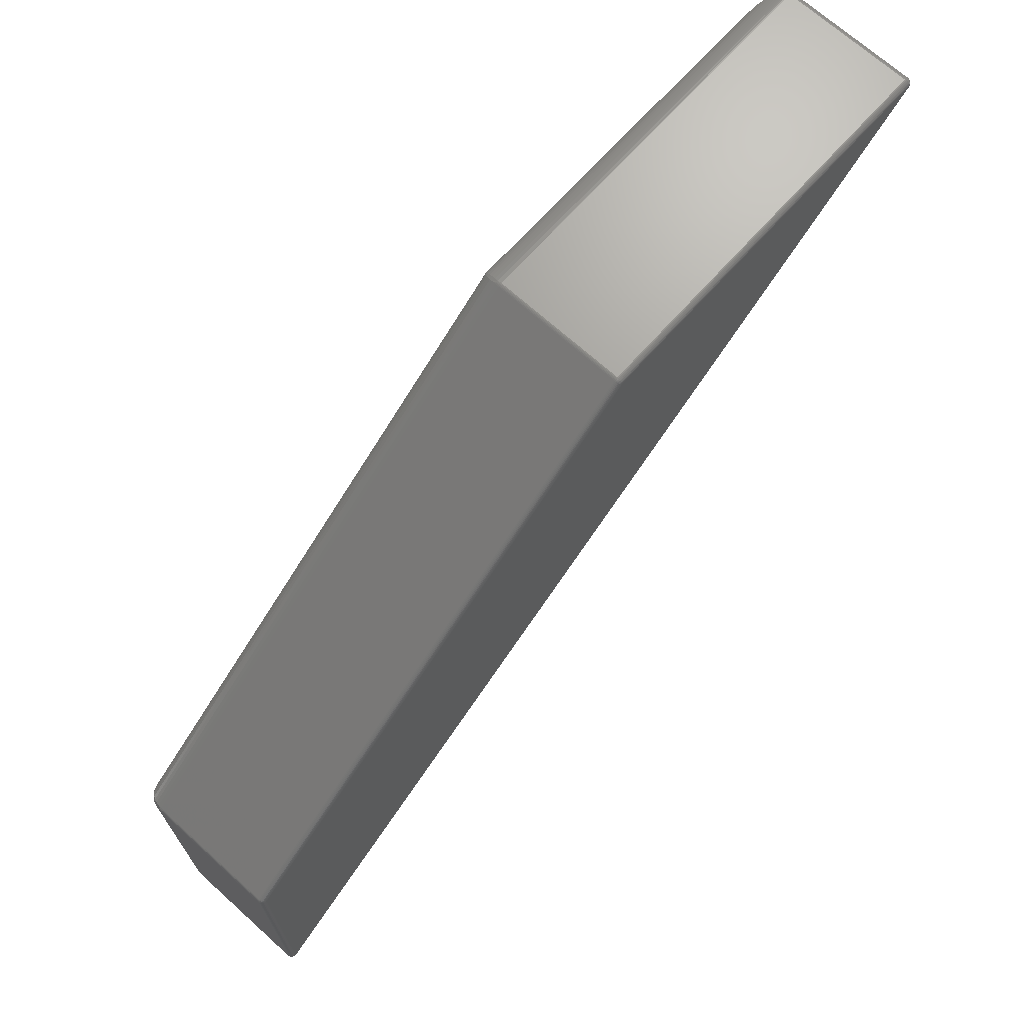
<metadata>
{"format":"stl","ext":"stl","renderer":"f3d","projection":"perspective","resolution":1024,"background":"white","views":[{"elev":69.4,"azim":132.0,"up":"+Z"}]}
</metadata>
<code>
# stl→obj: 364 verts, 724 faces
v -0.733 -0.005629 0.3697
v 0.464 -0.006288 -0.5882
v -0.7325 -0.006288 0.369
v 0.4642 -0.004823 -0.5878
v -0.7322 -0.004823 0.3694
v -0.7326 -0.007812 0.3689
v 0.4639 -0.007812 -0.5883
v -0.7277 2.039e-18 0.375
v 0.4688 8.174e-17 -0.5822
v -0.7287 -0.0001501 0.3738
v 0.4678 -0.0001501 -0.5834
v -0.7296 -0.0005947 0.3727
v 0.4669 -0.0005947 -0.5845
v -0.7304 -0.001317 0.3716
v 0.466 -0.001317 -0.5856
v -0.7312 -0.002288 0.3707
v 0.4653 -0.002288 -0.5865
v -0.7318 -0.003472 0.3699
v 0.4647 -0.003472 -0.5873
v -0.7286 -0.005629 0.3825
v -0.1976 -0.004823 0.3822
v -0.7277 -0.004823 0.3822
v -0.1976 -0.006288 0.3827
v -0.7277 -0.006288 0.3827
v -0.1976 -0.007812 0.3828
v -0.7277 -0.007812 0.3828
v -0.1976 6.09e-17 0.375
v -0.1976 -0.0001501 0.3765
v -0.7277 -0.0001501 0.3765
v -0.1976 -0.0005947 0.378
v -0.7277 -0.0005947 0.378
v -0.1976 -0.001317 0.3793
v -0.7277 -0.001317 0.3793
v -0.1976 -0.002288 0.3805
v -0.7277 -0.002288 0.3805
v -0.1976 -0.003472 0.3815
v -0.7277 -0.003472 0.3815
v -0.7326 -0.1875 0.3689
v 0.4639 -0.1875 -0.5883
v -0.1976 -0.1875 0.3828
v -0.7277 -0.1875 0.3828
v 0.4453 -0.2188 -0.5334
v -0.6805 -0.2176 0.3563
v 0.4509 -0.2173 -0.55
v -0.6609 -0.2188 0.3516
v -0.7303 -0.1954 0.3683
v 0.4628 -0.198 -0.5851
v -0.7281 -0.1985 0.3678
v 0.4619 -0.2015 -0.5824
v -0.7249 -0.2016 0.367
v 0.4605 -0.2055 -0.5783
v -0.7204 -0.2049 0.3659
v 0.4584 -0.2096 -0.5721
v -0.7124 -0.2092 0.364
v 0.4554 -0.2137 -0.5632
v -0.6995 -0.2138 0.3609
v -0.7324 -0.1898 0.3689
v 0.4638 -0.1897 -0.5881
v -0.7318 -0.1921 0.3687
v 0.4637 -0.1916 -0.5878
v -0.7311 -0.1938 0.3685
v 0.4635 -0.1935 -0.5873
v 0.4633 -0.1953 -0.5865
v -0.2048 -0.2185 0.3555
v -0.6792 -0.2176 0.3601
v -0.2059 -0.2188 0.3516
v -0.1977 -0.1926 0.3824
v -0.727 -0.1921 0.3825
v -0.7264 -0.1938 0.3822
v -0.7255 -0.1954 0.3818
v -0.198 -0.1976 0.3811
v -0.7235 -0.1985 0.3808
v -0.7206 -0.2016 0.3795
v -0.1986 -0.2023 0.3791
v -0.7164 -0.2049 0.3775
v -0.1993 -0.2066 0.3763
v -0.7089 -0.2092 0.374
v -0.2002 -0.2104 0.3728
v -0.6968 -0.2138 0.3684
v -0.2013 -0.2136 0.3688
v -0.2025 -0.2161 0.3643
v -0.2038 -0.2177 0.3594
v -0.7275 -0.1898 0.3827
v -0.7337 -0.1875 0.3699
v -0.7292 -0.1875 0.3827
v -0.7306 -0.1875 0.3823
v -0.7319 -0.1875 0.3816
v -0.7331 -0.1875 0.3807
v -0.7341 -0.1875 0.3796
v -0.7348 -0.1875 0.3783
v -0.7353 -0.1875 0.3769
v -0.7355 -0.1875 0.3754
v -0.7355 -0.1875 0.3739
v -0.7351 -0.1875 0.3725
v -0.7345 -0.1875 0.3711
v -0.7337 -0.007812 0.3699
v -0.7345 -0.007812 0.3711
v -0.7351 -0.007812 0.3725
v -0.7355 -0.007812 0.3739
v -0.7355 -0.007812 0.3754
v -0.7353 -0.007812 0.3769
v -0.7348 -0.007812 0.3783
v -0.7341 -0.007812 0.3796
v -0.7331 -0.007812 0.3807
v -0.7319 -0.007812 0.3816
v -0.7306 -0.007812 0.3823
v -0.7292 -0.007812 0.3827
v -0.7289 -0.0001846 0.3762
v -0.7294 -0.002697 0.3807
v -0.7292 -0.004183 0.3818
v -0.7325 -0.002697 0.3716
v -0.7331 -0.004183 0.3706
v -0.7334 -0.003462 0.3719
v -0.7294 -0.0001846 0.3748
v -0.7344 -0.006811 0.3711
v -0.7342 -0.005848 0.371
v -0.735 -0.006612 0.3725
v -0.7347 -0.005458 0.3723
v -0.7353 -0.006457 0.3739
v -0.735 -0.005153 0.3738
v -0.7354 -0.00635 0.3754
v -0.735 -0.004943 0.3752
v -0.7352 -0.006295 0.3768
v -0.7348 -0.004836 0.3767
v -0.7347 -0.006295 0.3782
v -0.7343 -0.004836 0.3781
v -0.7339 -0.00635 0.3795
v -0.7335 -0.004943 0.3794
v -0.733 -0.006457 0.3806
v -0.7326 -0.005153 0.3805
v -0.7318 -0.006612 0.3815
v -0.7315 -0.005458 0.3814
v -0.7305 -0.006811 0.3822
v -0.7303 -0.005848 0.3821
v -0.7337 -0.004961 0.3709
v -0.7314 -0.001392 0.3725
v -0.7312 -0.0008851 0.3739
v -0.7308 -0.0006272 0.3753
v -0.7303 -0.0006272 0.3767
v -0.7297 -0.0008851 0.378
v -0.7291 -0.001392 0.3792
v -0.7341 -0.004395 0.3721
v -0.7344 -0.003951 0.3735
v -0.7343 -0.003647 0.375
v -0.7341 -0.003492 0.3764
v -0.7336 -0.003492 0.3778
v -0.7329 -0.003647 0.3791
v -0.732 -0.003951 0.3803
v -0.731 -0.004395 0.3812
v -0.7298 -0.004961 0.382
v -0.7335 -0.002898 0.3733
v -0.7335 -0.002511 0.3747
v -0.7332 -0.002313 0.3761
v -0.7327 -0.002313 0.3775
v -0.732 -0.002511 0.3788
v -0.7312 -0.002898 0.38
v -0.7302 -0.003462 0.381
v -0.7326 -0.002034 0.3729
v -0.7324 -0.001578 0.3743
v -0.7321 -0.001346 0.3757
v -0.7316 -0.001346 0.3771
v -0.7309 -0.001578 0.3784
v -0.7302 -0.002034 0.3796
v 0.4737 -0.007812 -0.1571
v 0.4737 -0.1875 -0.1571
v 0.4747 -0.007812 -0.1581
v 0.4747 -0.1875 -0.1581
v 0.4755 -0.007812 -0.1592
v 0.4755 -0.1875 -0.1592
v 0.4761 -0.007812 -0.1605
v 0.4761 -0.1875 -0.1605
v 0.4764 -0.007812 -0.1618
v 0.4764 -0.1875 -0.1618
v 0.4766 -0.007812 -0.1632
v 0.4766 -0.1875 -0.1632
v -0.1927 -0.1875 0.3811
v -0.1927 -0.007812 0.3811
v 0.4766 -0.1875 -0.5822
v 0.4766 -0.007812 -0.5822
v 0.4763 -0.1875 -0.5843
v 0.4764 -0.007812 -0.5836
v 0.4754 -0.007812 -0.5863
v 0.4754 -0.1875 -0.5863
v 0.474 -0.1875 -0.588
v 0.4745 -0.007812 -0.5875
v 0.4721 -0.007812 -0.5892
v 0.4721 -0.1875 -0.5892
v 0.4701 -0.1875 -0.5899
v 0.4708 -0.007812 -0.5897
v 0.4679 -0.007812 -0.5899
v 0.4679 -0.1875 -0.5899
v 0.4658 -0.1875 -0.5894
v 0.4664 -0.007812 -0.5896
v 0.476 -0.007812 -0.585
v 0.4734 -0.007812 -0.5885
v 0.4693 -0.007812 -0.59
v 0.4651 -0.007812 -0.5891
v 0.4688 1.05e-16 -0.1632
v -0.1963 -0.007812 0.3827
v -0.1963 -0.1875 0.3827
v -0.195 -0.007812 0.3824
v -0.195 -0.1875 0.3824
v -0.1938 -0.007812 0.3818
v -0.1938 -0.1875 0.3818
v -0.1963 -0.006288 0.3826
v -0.1966 -0.0001501 0.3762
v -0.1957 -0.0005947 0.3773
v -0.1935 -0.003472 0.3801
v -0.1941 -0.002288 0.3793
v -0.1944 -0.003472 0.3807
v -0.1941 -0.004823 0.3813
v -0.193 -0.004823 0.3806
v -0.1938 -0.006288 0.3817
v -0.1928 -0.006288 0.381
v -0.1965 -0.003472 0.3814
v -0.1964 -0.004823 0.3821
v -0.1949 -0.001317 0.3784
v -0.1954 -0.003472 0.3811
v -0.1952 -0.004823 0.3818
v -0.195 -0.006288 0.3822
v 0.4697 -0.0001501 -0.162
v 0.4706 -0.0005947 -0.1609
v 0.4715 -0.001317 -0.1598
v 0.4722 -0.002288 -0.1589
v 0.4728 -0.003472 -0.1581
v 0.4733 -0.004823 -0.1576
v 0.4736 -0.006288 -0.1572
v 0.4745 -0.006288 -0.1582
v 0.4703 -0.0001501 -0.1632
v 0.4713 -0.0005947 -0.1617
v 0.4725 -0.001317 -0.161
v 0.4735 -0.002288 -0.1604
v 0.4737 -0.003472 -0.1589
v 0.4742 -0.004823 -0.1585
v 0.4743 -0.003472 -0.1599
v 0.475 -0.004823 -0.1595
v 0.4753 -0.006288 -0.1593
v 0.4717 -0.0005947 -0.1632
v 0.4731 -0.001317 -0.1632
v 0.4743 -0.002288 -0.1632
v 0.4748 -0.003472 -0.1609
v 0.4755 -0.004823 -0.1607
v 0.4759 -0.006288 -0.1605
v 0.4763 -0.006288 -0.1618
v 0.4764 -0.006288 -0.1632
v 0.4759 -0.004823 -0.1619
v 0.476 -0.004823 -0.1632
v 0.4751 -0.003472 -0.162
v 0.4752 -0.003472 -0.1632
v 0.4703 -0.0001501 -0.5822
v 0.4717 -0.0005947 -0.5822
v 0.4731 -0.001317 -0.5822
v 0.4743 -0.002288 -0.5822
v 0.4752 -0.003472 -0.5822
v 0.476 -0.004823 -0.5822
v 0.4764 -0.006288 -0.5822
v 0.4691 -0.0001501 -0.5837
v 0.4763 -0.006288 -0.5836
v 0.4742 -0.002288 -0.5832
v 0.4751 -0.003472 -0.5834
v 0.4758 -0.004823 -0.5835
v 0.4713 -0.0005947 -0.5838
v 0.4724 -0.001317 -0.5845
v 0.4739 -0.002288 -0.5842
v 0.4748 -0.003472 -0.5846
v 0.4755 -0.004823 -0.5848
v 0.4759 -0.006288 -0.585
v 0.4705 -0.0005947 -0.5846
v 0.4713 -0.001317 -0.5857
v 0.4734 -0.002288 -0.5851
v 0.4728 -0.002288 -0.5859
v 0.4742 -0.003472 -0.5856
v 0.4735 -0.003472 -0.5866
v 0.4749 -0.004823 -0.586
v 0.474 -0.004823 -0.5871
v 0.4752 -0.006288 -0.5863
v 0.4744 -0.006288 -0.5874
v 0.472 -0.002288 -0.5866
v 0.4726 -0.003472 -0.5874
v 0.473 -0.004823 -0.588
v 0.4733 -0.006288 -0.5884
v 0.4695 -0.0005947 -0.5851
v 0.4699 -0.001317 -0.5864
v 0.4711 -0.002288 -0.5872
v 0.4716 -0.003472 -0.588
v 0.4719 -0.004823 -0.5887
v 0.4721 -0.006288 -0.5891
v 0.4684 -0.0005947 -0.5852
v 0.4683 -0.001317 -0.5865
v 0.4702 -0.002288 -0.5875
v 0.4692 -0.002288 -0.5877
v 0.4704 -0.003472 -0.5885
v 0.4692 -0.003472 -0.5887
v 0.4706 -0.004823 -0.5892
v 0.4693 -0.004823 -0.5894
v 0.4707 -0.006288 -0.5896
v 0.4693 -0.006288 -0.5898
v 0.4681 -0.002288 -0.5877
v 0.468 -0.003472 -0.5886
v 0.4679 -0.004823 -0.5894
v 0.4679 -0.006288 -0.5898
v 0.4671 -0.002288 -0.5875
v 0.4668 -0.003472 -0.5884
v 0.4666 -0.004823 -0.5891
v 0.4665 -0.006288 -0.5895
v 0.4652 -0.006288 -0.589
v 0.4654 -0.004823 -0.5886
v 0.4657 -0.003472 -0.5879
v 0.4662 -0.002288 -0.5871
v 0.4453 -0.2188 -0.1744
v 0.4548 -0.2173 -0.5482
v 0.4499 -0.2184 -0.1728
v 0.4763 -0.1916 -0.5818
v 0.4761 -0.1926 -0.1633
v 0.476 -0.1935 -0.5813
v 0.4756 -0.1953 -0.5806
v 0.4749 -0.1976 -0.1638
v 0.4747 -0.198 -0.5793
v 0.4728 -0.2023 -0.1645
v 0.4732 -0.2015 -0.577
v 0.4709 -0.2055 -0.5733
v 0.47 -0.2066 -0.1655
v 0.4674 -0.2096 -0.5678
v 0.4666 -0.2104 -0.1668
v 0.4625 -0.2136 -0.1682
v 0.4623 -0.2137 -0.5599
v 0.458 -0.216 -0.1698
v 0.4532 -0.2177 -0.1716
v 0.4765 -0.1897 -0.5821
v 0.4494 -0.2184 -0.1719
v -0.2042 -0.2185 0.3553
v 0.4703 -0.2023 -0.1592
v -0.1954 -0.2066 0.3749
v 0.4677 -0.2066 -0.1607
v -0.1969 -0.2104 0.3716
v 0.4646 -0.2104 -0.1626
v -0.1986 -0.2136 0.3678
v 0.4609 -0.2136 -0.1649
v -0.2005 -0.2161 0.3635
v 0.4569 -0.216 -0.1673
v -0.2026 -0.2177 0.359
v 0.4525 -0.2177 -0.17
v 0.4733 -0.1926 -0.1573
v -0.1929 -0.1926 0.3807
v 0.4721 -0.1976 -0.158
v -0.1934 -0.1976 0.3795
v -0.1943 -0.2023 0.3775
v 0.4712 -0.2026 -0.1603
v 0.472 -0.2026 -0.1616
v 0.4725 -0.2026 -0.1631
v 0.4721 -0.1952 -0.5873
v 0.4733 -0.1951 -0.5864
v 0.4707 -0.1952 -0.588
v 0.4662 -0.1945 -0.5884
v 0.4677 -0.1948 -0.5885
v 0.4757 -0.194 -0.5827
v 0.4648 -0.194 -0.5879
v 0.4692 -0.1951 -0.5884
v 0.4744 -0.1948 -0.5853
v 0.4752 -0.1945 -0.5841
v -0.1999 -0.2137 0.3683
v -0.1964 -0.1927 0.3823
v -0.1951 -0.1927 0.3819
v -0.1939 -0.1927 0.3814
f 1 2 3
f 2 1 4
f 4 1 5
f 3 2 6
f 6 2 7
f 8 9 10
f 10 9 11
f 10 11 12
f 12 11 13
f 12 13 14
f 14 13 15
f 14 15 16
f 16 15 17
f 16 17 18
f 18 17 19
f 18 19 5
f 5 19 4
f 20 21 22
f 21 20 23
f 23 20 24
f 23 24 25
f 25 24 26
f 27 8 28
f 28 8 29
f 28 29 30
f 30 29 31
f 30 31 32
f 32 31 33
f 32 33 34
f 34 33 35
f 34 35 36
f 36 35 37
f 36 37 21
f 21 37 22
f 38 6 39
f 39 6 7
f 40 25 41
f 41 25 26
f 42 43 44
f 42 45 43
f 46 47 48
f 48 47 49
f 48 49 50
f 50 49 51
f 50 51 52
f 52 51 53
f 52 53 54
f 54 53 55
f 54 55 56
f 56 55 44
f 56 44 43
f 38 39 57
f 57 39 58
f 57 58 59
f 59 58 60
f 59 60 61
f 61 60 62
f 61 62 46
f 46 62 63
f 46 63 47
f 45 64 65
f 45 66 64
f 67 68 69
f 67 69 70
f 67 70 71
f 72 71 70
f 71 72 73
f 71 73 74
f 74 73 75
f 74 75 76
f 76 75 77
f 76 77 78
f 78 77 79
f 78 79 80
f 81 80 79
f 79 65 81
f 81 65 82
f 64 82 65
f 40 41 83
f 40 83 68
f 40 68 67
f 65 79 56
f 43 65 56
f 65 43 45
f 79 77 54
f 56 79 54
f 77 75 52
f 54 77 52
f 73 72 50
f 50 75 73
f 52 75 50
f 69 68 46
f 70 69 46
f 46 72 70
f 48 72 46
f 50 72 48
f 59 68 57
f 61 68 59
f 61 46 68
f 57 84 38
f 83 41 85
f 83 85 86
f 83 86 87
f 83 87 88
f 83 88 89
f 83 89 90
f 83 90 91
f 83 91 92
f 83 92 93
f 83 93 94
f 83 94 95
f 83 95 84
f 83 84 57
f 83 57 68
f 6 38 96
f 96 38 84
f 96 84 97
f 97 84 95
f 97 95 98
f 98 95 94
f 98 94 99
f 99 94 93
f 99 93 100
f 100 93 92
f 100 92 101
f 101 92 91
f 101 91 102
f 102 91 90
f 102 90 103
f 103 90 89
f 103 89 104
f 104 89 88
f 104 88 105
f 105 88 87
f 105 87 106
f 106 87 86
f 106 86 107
f 107 86 85
f 107 85 26
f 26 85 41
f 6 1 3
f 6 96 1
f 8 108 29
f 8 10 108
f 24 20 107
f 26 24 107
f 37 109 22
f 22 109 110
f 111 18 5
f 111 5 112
f 111 112 113
f 10 12 114
f 114 108 10
f 108 31 29
f 115 96 97
f 96 115 1
f 1 115 116
f 115 117 116
f 116 117 118
f 117 119 118
f 118 119 120
f 119 121 120
f 120 121 122
f 121 123 122
f 122 123 124
f 123 125 124
f 124 125 126
f 125 127 126
f 126 127 128
f 127 129 128
f 128 129 130
f 129 131 130
f 130 131 132
f 132 131 133
f 132 133 134
f 133 107 134
f 134 107 20
f 135 1 116
f 18 111 16
f 14 16 136
f 136 137 14
f 14 137 12
f 12 137 138
f 12 138 114
f 138 139 114
f 114 139 108
f 139 140 108
f 108 140 31
f 31 140 141
f 31 141 33
f 141 35 33
f 115 97 117
f 117 97 98
f 117 98 119
f 119 98 99
f 119 99 121
f 121 99 100
f 121 100 123
f 123 100 101
f 123 101 125
f 125 101 102
f 125 102 127
f 127 102 103
f 127 103 129
f 129 103 104
f 129 104 131
f 131 104 105
f 131 105 133
f 133 105 106
f 133 106 107
f 135 116 142
f 142 116 118
f 142 118 143
f 143 118 120
f 143 120 144
f 144 120 122
f 144 122 145
f 145 122 124
f 145 124 146
f 146 124 126
f 146 126 147
f 147 126 128
f 147 128 148
f 148 128 130
f 148 130 149
f 149 130 132
f 149 132 150
f 150 132 134
f 150 134 20
f 5 1 112
f 112 1 135
f 112 135 113
f 113 135 142
f 113 142 151
f 151 142 143
f 151 143 152
f 152 143 144
f 152 144 153
f 153 144 145
f 153 145 154
f 154 145 146
f 154 146 155
f 155 146 147
f 155 147 156
f 156 147 148
f 156 148 157
f 157 148 149
f 157 149 110
f 110 149 150
f 110 150 22
f 22 150 20
f 111 113 158
f 158 113 151
f 158 151 159
f 159 151 152
f 159 152 160
f 160 152 153
f 160 153 161
f 161 153 154
f 161 154 162
f 162 154 155
f 162 155 163
f 163 155 156
f 163 156 109
f 109 156 157
f 109 157 110
f 16 111 136
f 136 111 158
f 136 158 137
f 137 158 159
f 137 159 138
f 138 159 160
f 138 160 139
f 139 160 161
f 139 161 140
f 140 161 162
f 140 162 141
f 141 162 163
f 141 163 35
f 35 163 109
f 35 109 37
f 164 165 166
f 166 165 167
f 166 167 168
f 168 167 169
f 168 169 170
f 170 169 171
f 170 171 172
f 172 171 173
f 172 173 174
f 174 173 175
f 165 164 176
f 176 164 177
f 178 179 175
f 175 179 174
f 179 180 181
f 179 178 180
f 182 183 184
f 182 184 185
f 186 187 188
f 186 188 189
f 190 191 192
f 190 192 193
f 183 182 180
f 180 182 194
f 180 194 181
f 187 186 184
f 184 186 195
f 184 195 185
f 191 190 188
f 188 190 196
f 188 196 189
f 39 7 192
f 192 7 197
f 192 197 193
f 8 27 9
f 9 27 198
f 25 40 199
f 199 40 200
f 199 200 201
f 201 200 202
f 201 202 203
f 203 202 204
f 203 204 177
f 177 204 176
f 25 205 23
f 25 199 205
f 27 28 206
f 28 207 206
f 208 209 210
f 210 211 208
f 208 211 212
f 211 213 212
f 212 213 214
f 213 203 214
f 177 214 203
f 215 34 36
f 36 21 215
f 215 21 216
f 21 23 216
f 216 23 205
f 207 28 30
f 30 32 207
f 207 32 217
f 32 34 217
f 217 34 209
f 34 215 209
f 209 215 218
f 215 216 218
f 218 216 219
f 216 205 219
f 219 205 220
f 205 199 220
f 220 199 201
f 201 203 220
f 220 203 213
f 220 213 219
f 219 213 211
f 219 211 218
f 218 211 210
f 218 210 209
f 198 27 221
f 221 27 206
f 221 206 222
f 222 206 207
f 222 207 223
f 223 207 217
f 223 217 224
f 224 217 209
f 224 209 225
f 225 209 208
f 225 208 226
f 226 208 212
f 226 212 227
f 227 212 214
f 227 214 164
f 164 214 177
f 164 228 227
f 164 166 228
f 198 221 229
f 221 222 229
f 229 222 230
f 222 223 230
f 230 223 231
f 223 224 231
f 231 224 232
f 224 225 232
f 232 225 233
f 225 226 233
f 233 226 234
f 226 227 234
f 234 227 228
f 235 232 233
f 233 234 235
f 235 234 236
f 234 228 236
f 236 228 237
f 228 166 237
f 237 166 168
f 238 229 230
f 230 231 238
f 238 231 239
f 231 232 239
f 239 232 240
f 232 235 240
f 240 235 241
f 235 236 241
f 241 236 242
f 236 237 242
f 242 237 243
f 237 168 243
f 243 168 170
f 172 174 244
f 244 174 245
f 244 245 246
f 246 245 247
f 246 247 248
f 248 247 249
f 248 249 240
f 170 172 243
f 243 172 244
f 243 244 242
f 242 244 246
f 242 246 241
f 241 246 248
f 241 248 240
f 9 198 250
f 250 198 229
f 250 229 251
f 251 229 238
f 251 238 252
f 252 238 239
f 252 239 253
f 253 239 240
f 253 240 254
f 254 240 249
f 254 249 255
f 255 249 247
f 255 247 256
f 256 247 245
f 256 245 179
f 179 245 174
f 9 257 11
f 9 250 257
f 179 258 256
f 179 181 258
f 259 252 253
f 253 254 259
f 259 254 260
f 254 255 260
f 260 255 261
f 255 256 261
f 261 256 258
f 262 250 251
f 251 252 262
f 262 252 263
f 252 259 263
f 263 259 264
f 259 260 264
f 264 260 265
f 260 261 265
f 265 261 266
f 261 258 266
f 266 258 267
f 258 181 267
f 267 181 194
f 250 262 257
f 257 262 268
f 262 263 268
f 268 263 269
f 263 270 269
f 269 270 271
f 270 272 271
f 271 272 273
f 272 274 273
f 273 274 275
f 274 276 275
f 275 276 277
f 276 182 277
f 277 182 185
f 278 269 271
f 271 273 278
f 278 273 279
f 273 275 279
f 279 275 280
f 275 277 280
f 280 277 281
f 277 185 281
f 281 185 195
f 282 257 268
f 268 269 282
f 282 269 283
f 269 278 283
f 283 278 284
f 278 279 284
f 284 279 285
f 279 280 285
f 285 280 286
f 280 281 286
f 286 281 287
f 281 195 287
f 287 195 186
f 257 282 11
f 11 282 288
f 282 283 288
f 288 283 289
f 283 290 289
f 289 290 291
f 290 292 291
f 291 292 293
f 292 294 293
f 293 294 295
f 294 296 295
f 295 296 297
f 296 189 297
f 297 189 196
f 298 289 291
f 291 293 298
f 298 293 299
f 293 295 299
f 299 295 300
f 295 297 300
f 300 297 301
f 297 196 301
f 301 196 190
f 13 11 288
f 288 289 13
f 13 289 15
f 289 298 15
f 15 298 302
f 298 299 302
f 302 299 303
f 299 300 303
f 303 300 304
f 300 301 304
f 304 301 305
f 301 190 305
f 305 190 193
f 197 7 306
f 306 7 2
f 306 2 307
f 307 2 4
f 307 4 308
f 308 4 19
f 308 19 309
f 309 19 17
f 309 17 15
f 194 182 267
f 267 182 276
f 267 276 266
f 266 276 274
f 266 274 265
f 265 274 272
f 265 272 264
f 264 272 270
f 264 270 263
f 186 189 287
f 287 189 296
f 287 296 286
f 286 296 294
f 286 294 285
f 285 294 292
f 285 292 284
f 284 292 290
f 284 290 283
f 193 197 305
f 305 197 306
f 305 306 304
f 304 306 307
f 304 307 303
f 303 307 308
f 303 308 302
f 302 308 309
f 302 309 15
f 310 311 312
f 310 42 311
f 313 314 315
f 316 315 314
f 314 317 316
f 317 318 316
f 318 317 319
f 318 319 320
f 321 320 319
f 319 322 321
f 323 321 322
f 322 324 323
f 323 324 325
f 323 325 326
f 326 325 327
f 326 327 311
f 327 328 311
f 311 328 312
f 175 314 313
f 175 313 329
f 175 329 178
f 66 330 331
f 66 310 330
f 332 333 334
f 334 333 335
f 334 335 336
f 336 335 337
f 336 337 338
f 338 337 339
f 338 339 340
f 340 339 341
f 340 341 342
f 342 341 331
f 342 331 330
f 165 176 343
f 343 176 344
f 343 344 345
f 345 344 346
f 345 346 332
f 332 346 347
f 332 347 333
f 312 328 310
f 328 330 310
f 325 324 338
f 338 327 325
f 340 327 338
f 340 342 327
f 322 348 334
f 334 324 322
f 336 324 334
f 338 324 336
f 343 167 165
f 342 330 328
f 328 327 342
f 322 349 348
f 322 350 349
f 322 319 350
f 332 334 348
f 319 317 350
f 314 175 173
f 314 173 171
f 314 171 169
f 314 169 167
f 314 167 343
f 314 343 317
f 345 332 348
f 345 348 349
f 345 349 350
f 345 350 317
f 345 317 343
f 320 321 49
f 49 318 320
f 47 318 49
f 321 323 53
f 51 321 53
f 49 321 51
f 323 326 55
f 53 323 55
f 326 311 44
f 55 326 44
f 44 311 42
f 351 187 352
f 351 353 187
f 354 192 355
f 356 315 316
f 316 318 356
f 63 62 357
f 63 357 354
f 63 354 355
f 63 355 358
f 63 358 353
f 63 353 351
f 63 351 352
f 63 352 359
f 63 359 360
f 63 360 356
f 63 356 318
f 63 318 47
f 180 178 329
f 180 329 313
f 180 313 315
f 180 315 356
f 180 356 360
f 357 62 60
f 357 60 58
f 357 58 39
f 357 39 192
f 357 192 354
f 187 184 352
f 352 184 183
f 352 183 359
f 359 183 180
f 359 180 360
f 192 191 355
f 355 191 188
f 355 188 358
f 358 188 187
f 358 187 353
f 45 42 66
f 66 42 310
f 331 341 66
f 341 64 66
f 339 361 81
f 81 341 339
f 82 341 81
f 64 341 82
f 333 347 76
f 76 335 333
f 78 335 76
f 78 361 335
f 80 361 78
f 346 362 71
f 71 347 346
f 74 347 71
f 76 347 74
f 339 337 361
f 80 81 361
f 337 335 361
f 346 363 362
f 346 364 363
f 346 344 364
f 67 71 362
f 202 364 204
f 204 364 344
f 204 344 176
f 364 202 363
f 363 202 200
f 363 200 362
f 362 200 40
f 362 40 67

</code>
